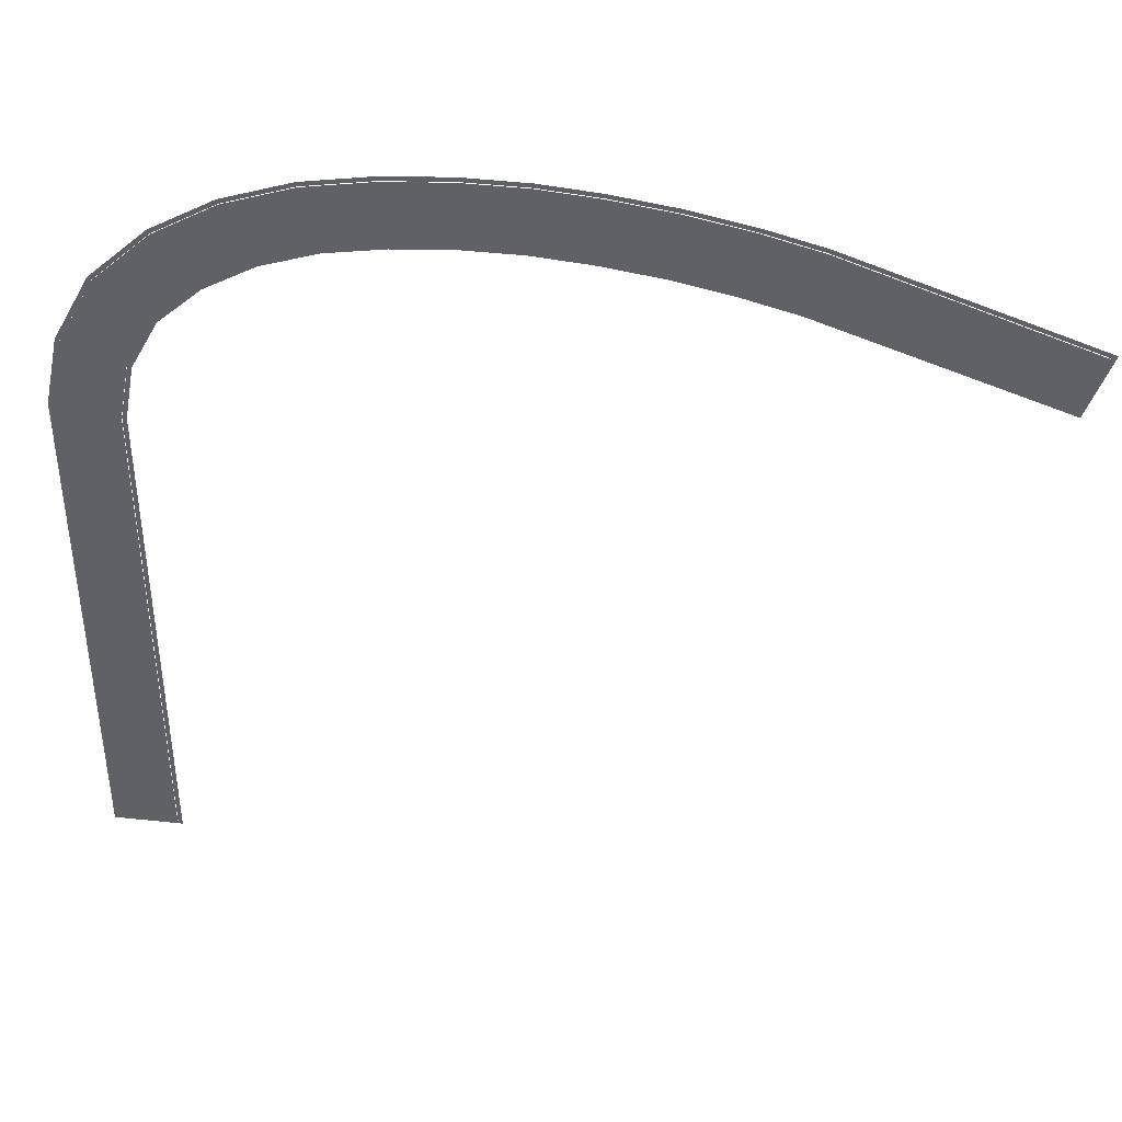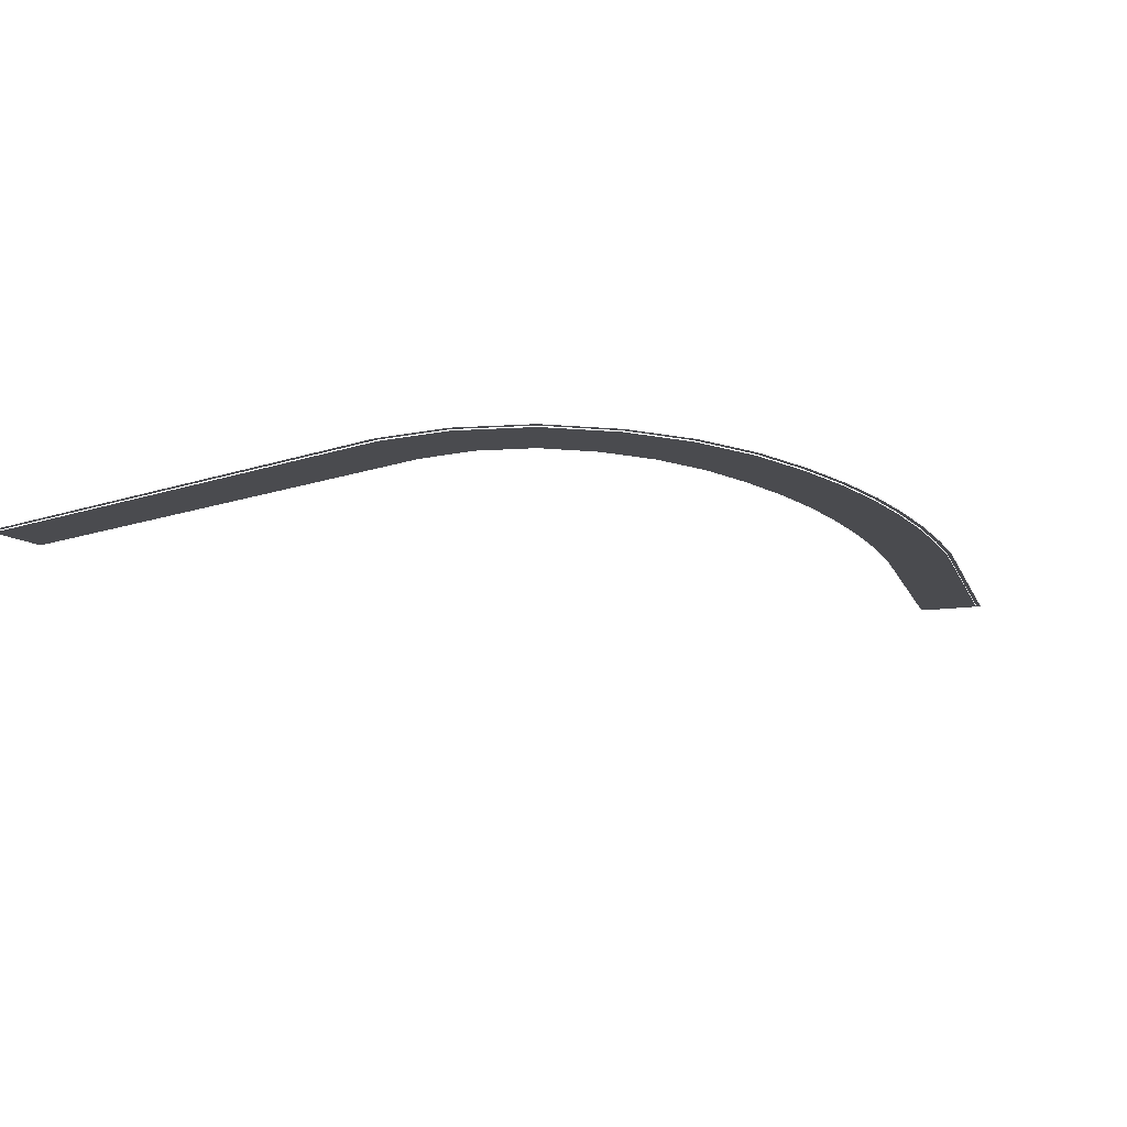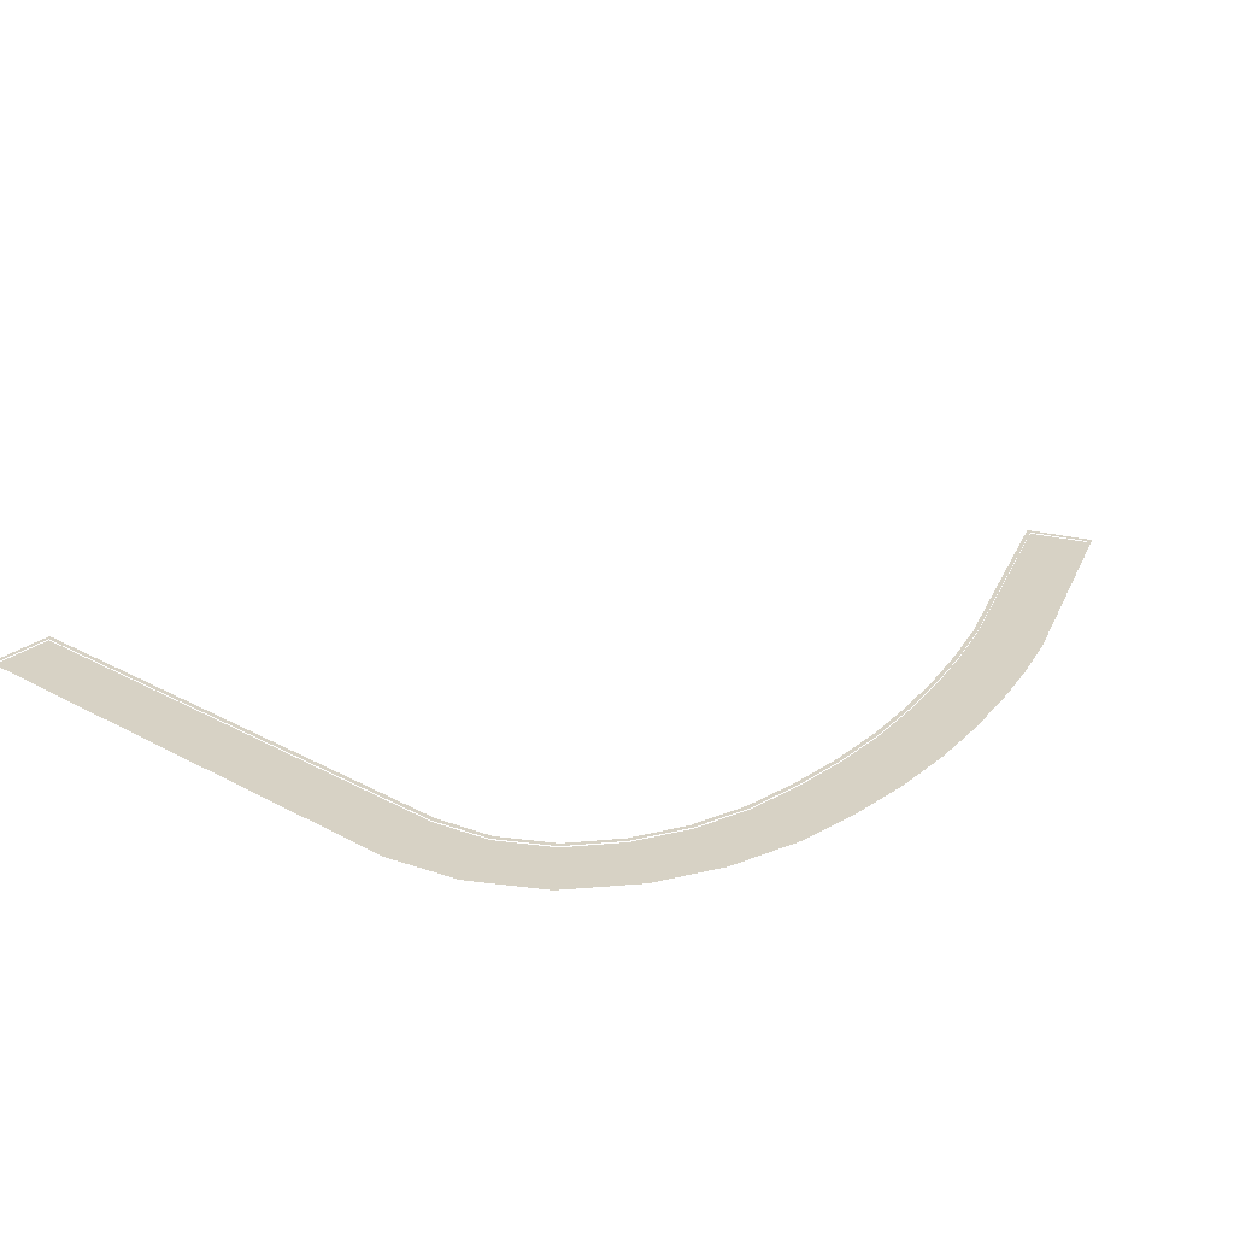
<metadata>
{"format":"obj","ext":"obj","renderer":"f3d","projection":"perspective","resolution":1024,"background":"white","views":[{"elev":40.9,"azim":7.6,"up":"+Z"},{"elev":-14.3,"azim":-53.5,"up":"+Y"},{"elev":27.2,"azim":-50.1,"up":"+Y"}]}
</metadata>
<code>
v 915.6 -102 -16.99 1
v 914.9 -102 -16.27 1
v 914.9 -102 69.9 1
v 915.6 -102 69.8 1
v 916.7 -102 79.54 1
v 917.4 -102 79.29 1
v 912.6 -102 94.78 1
v 913.2 -102 94.33 1
v 907.1 -102 83.09 1
v 906.4 -102 83.35 1
v 922.2 -102 103.6 1
v 922.6 -102 103 1
v 932.6 -102 109.4 1
v 932.9 -102 108.8 1
v 944 -102 113.2 1
v 944.1 -102 112.5 1
v 955 -102 115 1
v 955.1 -102 114.3 1
v 956.3 -102 103.4 1
v 956.2 -102 104.1 1
v 966 -102 104.8 1
v 966 -102 104.1 1
v 975.7 -102 104.8 1
v 975.7 -102 104.1 1
v 985.4 -102 104 1
v 985.3 -102 103.2 1
v 995 -102 102.6 1
v 994.9 -102 101.9 1
v 1005 -102 100.6 1
v 1004 -102 99.91 1
v 1017 -102 108.8 1
v 1017 -102 108.1 1
v 1007 -102 110.6 1
v 1007 -102 111.3 1
v 1014 -102 97.46 1
v 1014 -102 98.17 1
v 1053 -102 84.88 1
v 1053 -102 83.94 1
v 903.8 -102 -16.99 1
v 904.6 -102 -16.27 1
v 903.8 -102 71.35 1
v 904.6 -102 71.25 1
v 904.6 -102.2 71.25 1
v 907.1 -102.2 83.09 1
v 916.7 -102.2 79.54 1
v 914.9 -102.2 69.9 1
v 921.4 -102.2 88.16 1
v 913.2 -102.2 94.33 1
v 922 -102 87.72 1
v 921.4 -102 88.16 1
v 928.7 -102.2 94.73 1
v 922.6 -102.2 103 1
v 929.1 -102 94.14 1
v 928.7 -102 94.73 1
v 937.3 -102.2 99.5 1
v 932.9 -102.2 108.8 1
v 937.6 -102 98.84 1
v 937.3 -102 99.5 1
v 946.6 -102.2 102.5 1
v 944.1 -102.2 112.5 1
v 946.8 -102 101.8 1
v 946.6 -102 102.5 1
v 956.2 -102.2 104.1 1
v 955.1 -102.2 114.3 1
v 966 -102 115.8 1
v 966 -102 115.1 1
v 966 -102.2 115.1 1
v 966 -102.2 104.8 1
v 976.7 -102 115.8 1
v 976.6 -102 115 1
v 976.6 -102.2 115 1
v 975.7 -102.2 104.8 1
v 986.3 -102 114.9 1
v 986.3 -102 114.2 1
v 986.3 -102.2 114.2 1
v 985.4 -102.2 104 1
v 996.9 -102 113.4 1
v 996.8 -102 112.7 1
v 996.8 -102.2 112.7 1
v 995 -102.2 102.6 1
v 1007 -102.2 110.6 1
v 1005 -102.2 100.6 1
v 1014 -102.2 98.17 1
v 1017 -102.2 108.1 1
v 1057 -102 94.9 1
v 1056 -102 94.47 1
v 1056 -102.2 94.47 1
v 1053 -102.2 84.88 1
v 914.9 -102.2 -16.27 1
v 904.6 -102.2 -16.27 1
f 1 2 3
f 1 3 4
f 4 3 5
f 4 5 6
f 7 8 9
f 7 9 10
f 11 12 8
f 11 8 7
f 13 14 12
f 13 12 11
f 15 16 14
f 15 14 13
f 17 18 16
f 17 16 15
f 19 20 21
f 19 21 22
f 22 21 23
f 22 23 24
f 24 23 25
f 24 25 26
f 26 25 27
f 26 27 28
f 28 27 29
f 28 29 30
f 31 32 33
f 31 33 34
f 35 36 37
f 35 37 38
f 39 40 2
f 39 2 1
f 41 42 40
f 41 40 39
f 41 10 9
f 41 9 42
f 43 44 45
f 43 45 46
f 47 45 44
f 47 44 48
f 49 6 5
f 49 5 50
f 51 47 48
f 51 48 52
f 53 49 50
f 53 50 54
f 55 51 52
f 55 52 56
f 57 53 54
f 57 54 58
f 59 55 56
f 59 56 60
f 61 57 58
f 61 58 62
f 63 59 60
f 63 60 64
f 19 61 62
f 19 62 20
f 17 65 66
f 17 66 18
f 64 67 68
f 64 68 63
f 65 69 70
f 65 70 66
f 67 71 72
f 67 72 68
f 69 73 74
f 69 74 70
f 71 75 76
f 71 76 72
f 73 77 78
f 73 78 74
f 75 79 80
f 75 80 76
f 77 34 33
f 77 33 78
f 79 81 82
f 79 82 80
f 83 82 81
f 83 81 84
f 35 30 29
f 35 29 36
f 31 85 86
f 31 86 32
f 84 87 88
f 84 88 83
f 43 46 89
f 43 89 90
f 38 37 86
f 38 86 85

</code>
